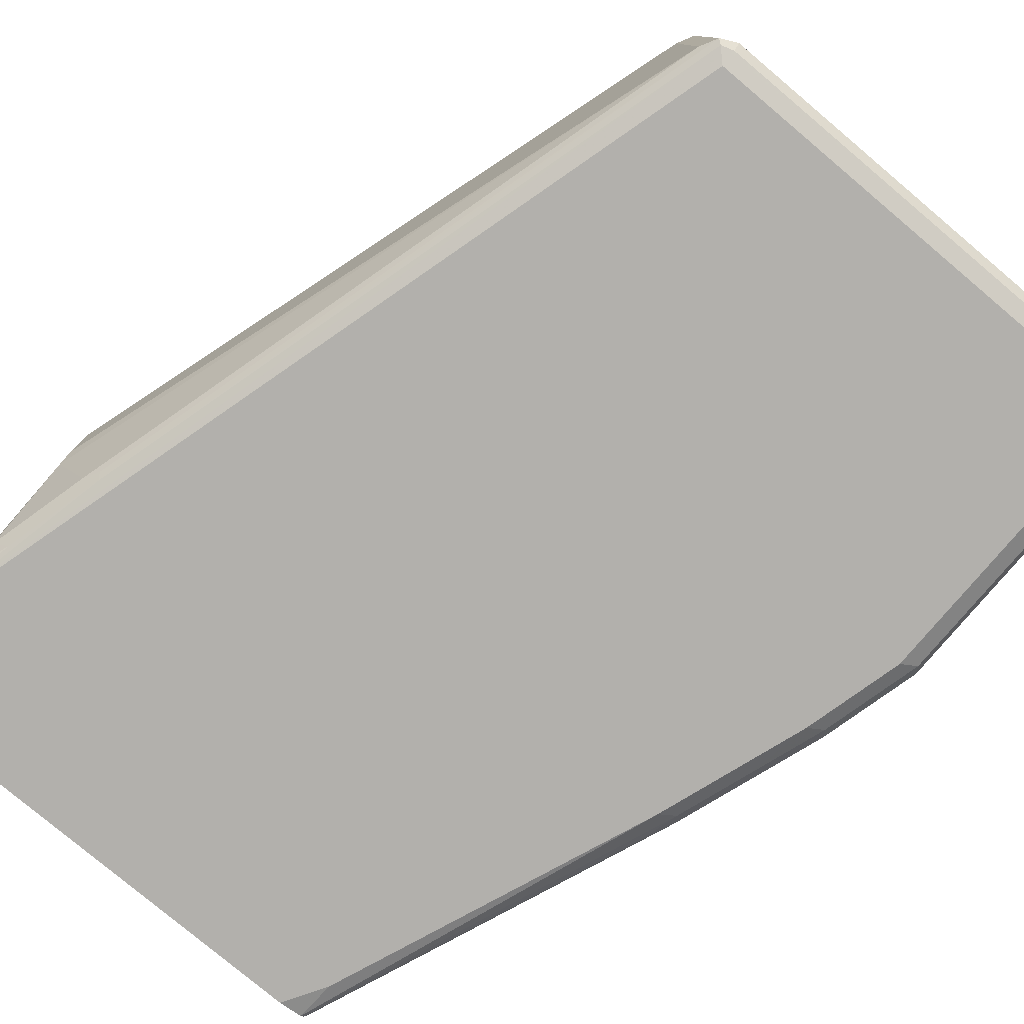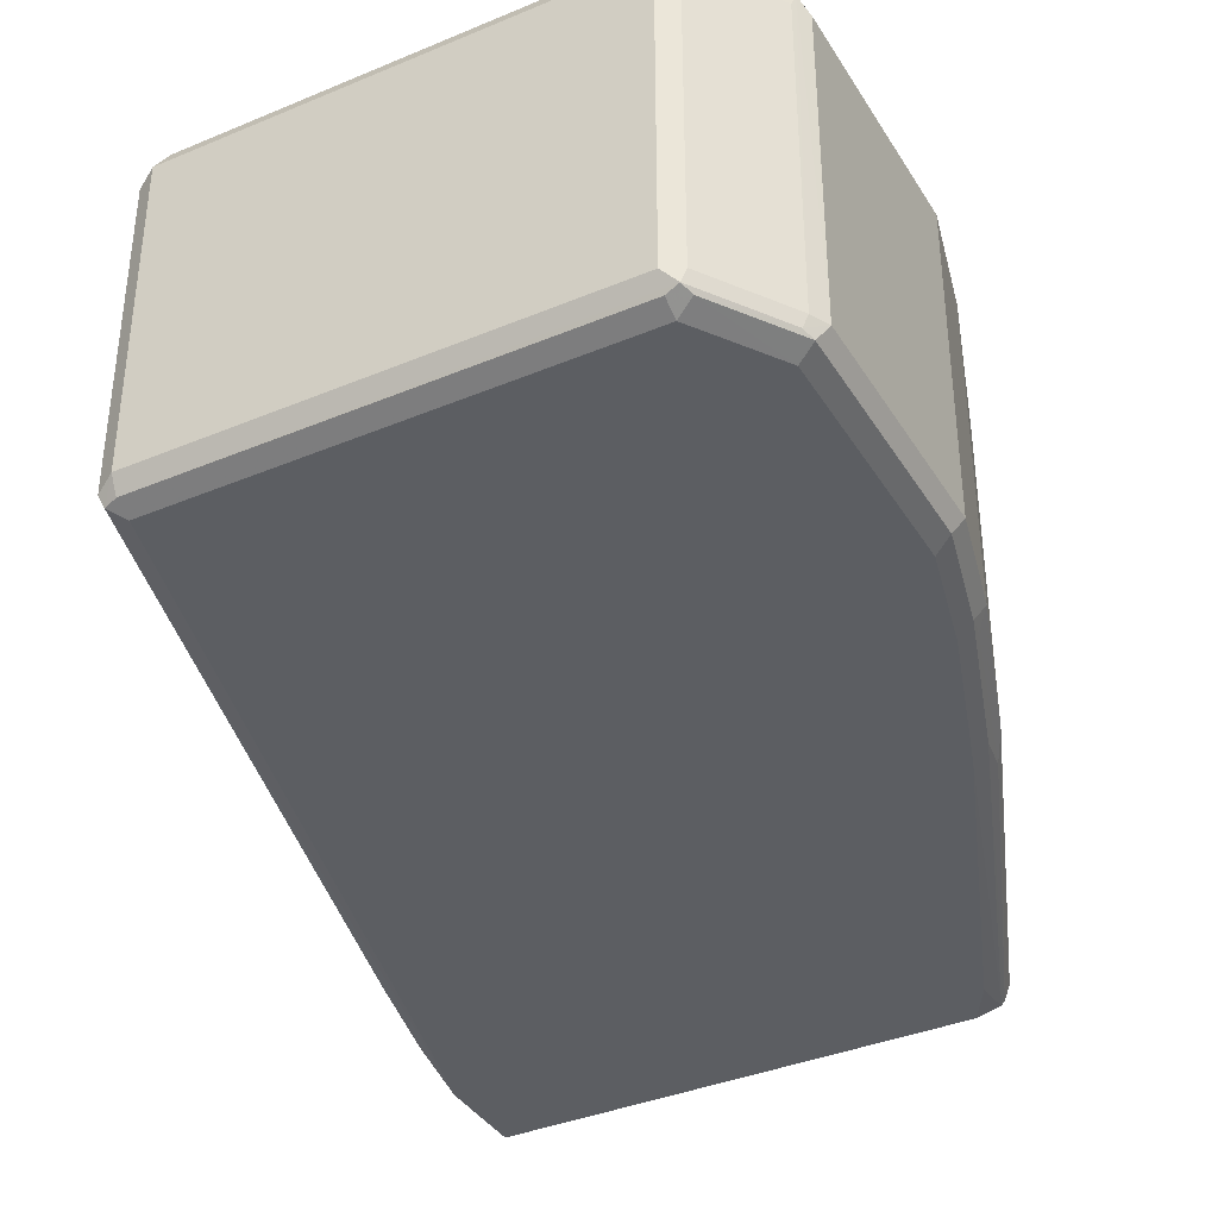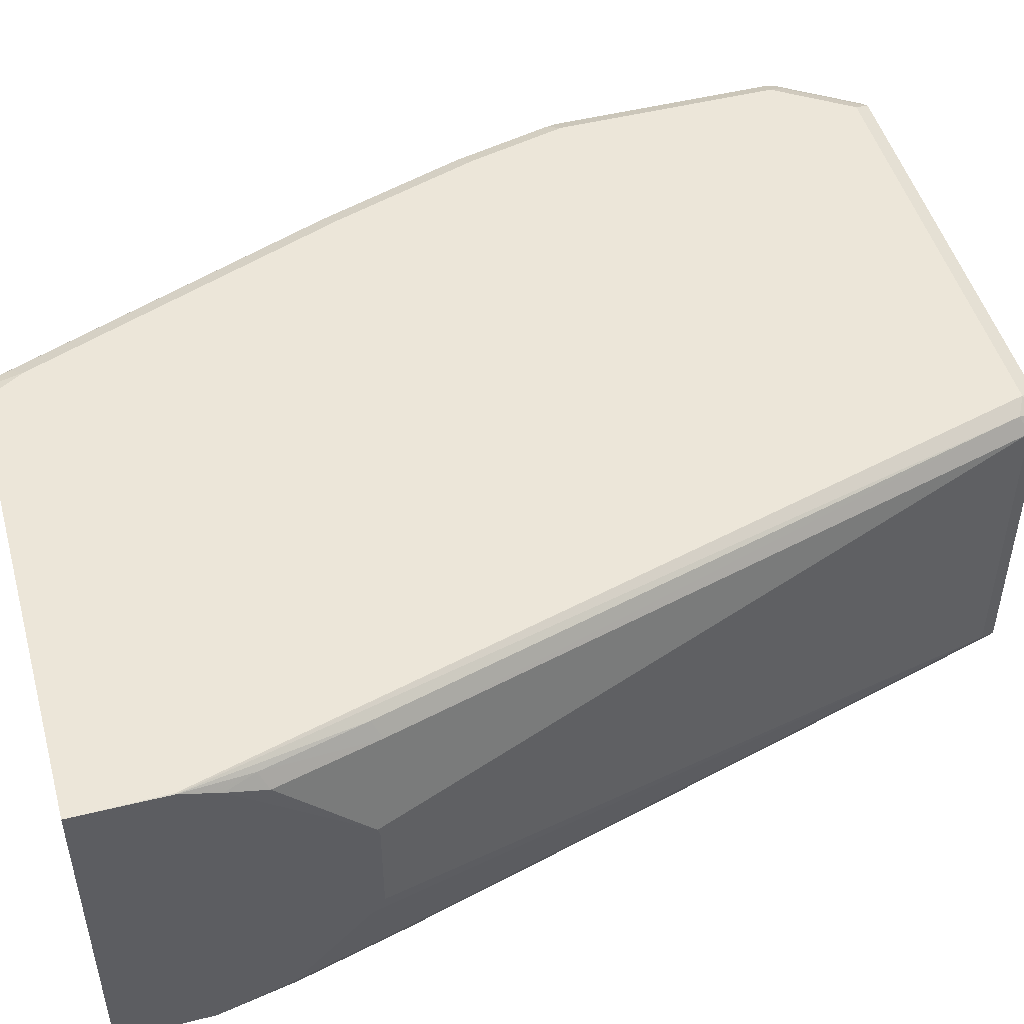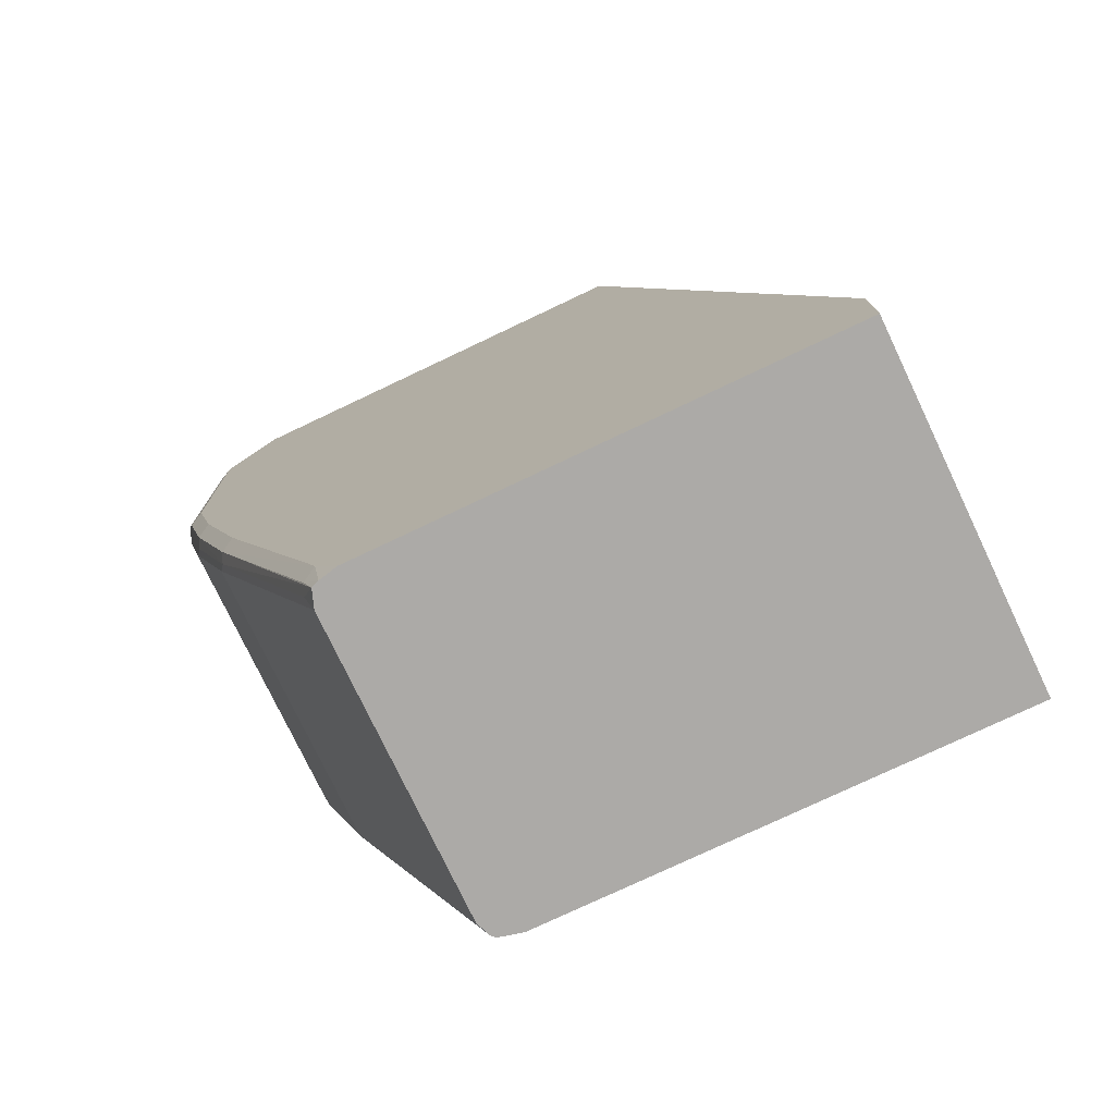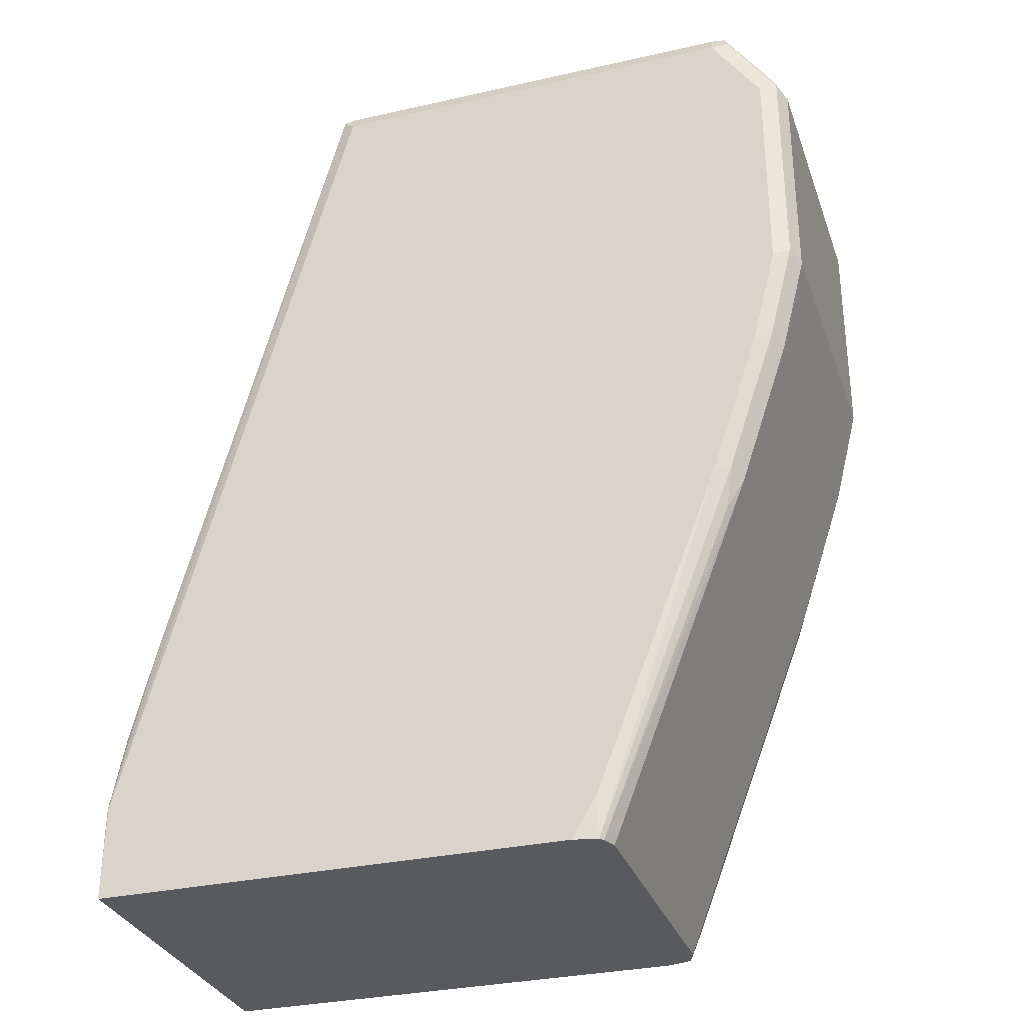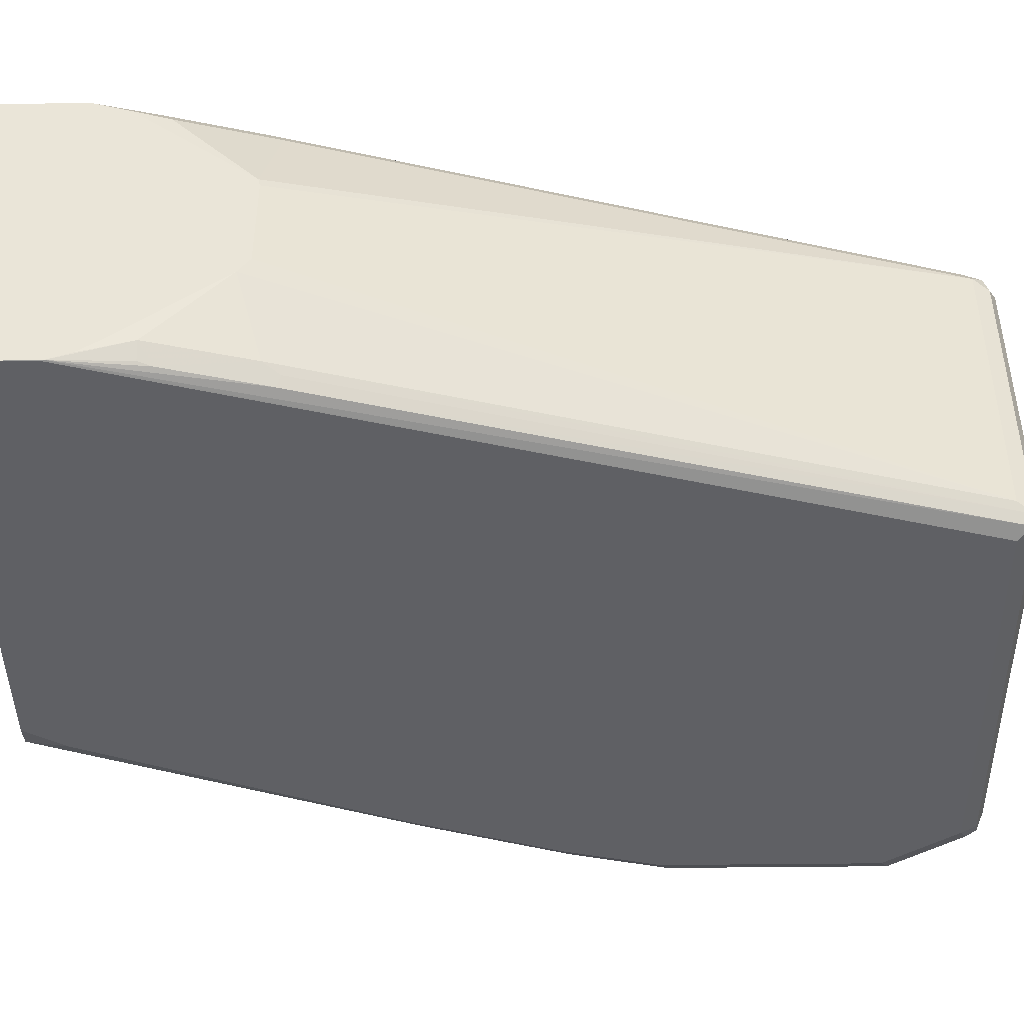
<metadata>
{"format":"obj","ext":"obj","renderer":"f3d","projection":"perspective","resolution":1024,"background":"white","views":[{"elev":-78.7,"azim":-40.1,"up":"+Y"},{"elev":-37.5,"azim":28.2,"up":"+Y"},{"elev":48.8,"azim":-105.6,"up":"+Y"},{"elev":-76.1,"azim":-154.6,"up":"+Z"},{"elev":-31.4,"azim":17.8,"up":"+Z"},{"elev":-44.2,"azim":-89.2,"up":"+Y"}]}
</metadata>
<code>
v 0.7674 -0.1071 0.3391
v 0.7614 -0.119 0.345
v 0.7496 -0.1071 0.2677
v 0.7674 0.1071 0.3391
v 0.7674 -0.1071 0.4997
v 0.7496 -0.1249 0.3391
v 0.7436 -0.119 0.2736
v 0.7614 -0.119 0.5057
v 0.7496 0.1071 0.2677
v 0.7406 -0.116 0.2587
v 0.702 -0.113 0.1368
v 0.7138 -0.1071 0.1607
v 0.7585 0.1205 0.3301
v 0.7614 0.119 0.3391
v 0.763 0.116 0.5086
v 0.7674 0.1071 0.4997
v 0.7614 -0.1071 0.5116
v 0.7585 -0.116 0.5131
v 0.7317 -0.1249 0.2677
v 0.7496 -0.1249 0.4997
v 0.7258 -0.119 0.2201
v 0.7258 -0.119 0.5592
v 0.7138 0.1071 0.1607
v 0.7079 0.113 0.1488
v 0.7258 0.113 0.2023
v 0.7436 0.113 0.2558
v 0.7406 0.1205 0.2587
v 0.7079 -0.119 0.1666
v 0.6088 -0.1179 -0.1016
v 0.6128 -0.1075 -0.1016
v 0.6246 -0.1071 -0.07136
v 0.7496 0.1249 0.3391
v 0.7496 0.1249 0.4997
v 0.7614 0.119 0.4997
v 0.7555 0.119 0.5116
v 0.7272 0.116 0.5622
v 0.7258 0.1071 0.5651
v 0.7614 0.1071 0.5116
v 0.7258 -0.1071 0.5651
v 0.7228 -0.116 0.5666
v 0.696 -0.1249 0.1607
v 0.7138 -0.1249 0.5532
v 0.6246 0.1071 -0.07136
v 0.7049 0.1205 0.1517
v 0.6187 0.113 -0.08328
v 0.6083 0.1198 -0.1016
v 0.7317 0.1249 0.2677
v 0.6062 -0.1207 -0.1016
v 0.6129 -0.1071 -0.1016
v 0.7138 0.1249 0.5532
v 0.7198 0.119 0.5651
v 0.7138 0.1071 0.5711
v 0.4105 -0.119 0.5651
v 0.7138 -0.119 0.5651
v 0.7138 -0.1071 0.5711
v 0.4105 -0.1071 0.5711
v 0.6068 -0.1249 -0.07136
v 0.4016 -0.1205 0.5622
v 0.4105 -0.1249 0.5532
v 0.6129 0.1071 -0.1016
v 0.6157 0.1205 -0.08025
v 0.6068 0.1249 -0.07136
v 0.696 0.1249 0.1607
v 0.6028 0.1218 -0.1016
v 0.5889 -0.1249 -0.1016
v 0.4105 0.1249 0.5532
v 0.4165 0.119 0.5651
v 0.4105 0.1071 0.5711
v 0.3986 -0.113 0.5651
v 0.2766 -0.1205 0.09819
v 0.2491 -0.1245 -0.03488
v 0.2499 -0.1249 -0.03567
v 0.5889 0.1249 -0.1016
v 0.2491 -0.1249 -0.1016
v 0.3986 0.119 0.5473
v 0.4016 0.116 0.5622
v 0.2499 0.1249 -0.03567
v 0.2491 0.1245 -0.03607
v 0.3986 0.1011 0.5651
v 0.3927 -0.1071 0.5532
v 0.2677 -0.1071 0.08924
v 0.2737 -0.113 0.1012
v 0.2588 -0.1205 0.02682
v 0.2558 -0.119 0.01786
v 0.2499 -0.1071 0.01786
v 0.2491 -0.1184 -0.01855
v 0.2491 -0.1249 -0.08921
v 0.2491 0.1249 -0.1016
v 0.3927 0.1071 0.5532
v 0.2737 0.119 0.08331
v 0.2677 0.1071 0.08924
v 0.2491 0.1249 -0.08921
v 0.2491 0.1241 -0.03488
v 0.2558 0.119 0.01193
v 0.2491 -0.03493 0.07995
v 0.2491 -0.04693 0.07153
v 0.2491 -0.1063 -0.001499
v 0.2491 0.04268 0.07844
v 0.2491 0.03644 0.07995
v 0.2499 0.1071 0.01786
v 0.2491 0.1182 -0.01704
v 0.2491 0.1156 -0.009269
f 56 68 79
f 53 56 58
f 56 79 69
f 56 69 58
f 52 68 56
f 52 56 55
f 51 68 52
f 51 67 68
f 53 58 54
f 58 69 70
f 66 77 78
f 58 71 59
f 59 71 72
f 61 64 62
f 62 64 73
f 66 75 76
f 66 76 67
f 66 78 75
f 68 76 79
f 50 67 51
f 67 76 68
f 58 70 71
f 50 66 67
f 33 51 35
f 45 60 46
f 32 77 66
f 69 79 89
f 32 66 50
f 32 50 33
f 33 50 51
f 36 51 52
f 36 52 37
f 37 52 40
f 37 40 39
f 40 53 54
f 40 54 42
f 40 52 55
f 40 55 56
f 40 56 53
f 41 57 48
f 42 54 58
f 42 58 59
f 43 60 45
f 44 46 61
f 44 61 62
f 44 62 63
f 46 64 61
f 69 89 80
f 89 91 98
f 69 81 82
f 77 92 78
f 78 93 94
f 78 94 90
f 80 95 96
f 80 96 81
f 80 89 99
f 80 99 95
f 81 96 85
f 81 85 83
f 83 85 84
f 85 97 86
f 85 96 97
f 89 98 99
f 90 94 91
f 91 94 100
f 91 100 98
f 93 101 94
f 94 101 102
f 94 102 100
f 98 100 102
f 32 92 77
f 76 89 79
f 75 91 89
f 75 90 91
f 75 78 90
f 69 82 70
f 70 82 81
f 70 81 83
f 70 83 71
f 71 83 84
f 71 84 85
f 71 85 86
f 71 86 97
f 71 97 96
f 71 96 95
f 69 80 81
f 71 95 99
f 71 98 102
f 71 102 101
f 71 101 93
f 71 93 78
f 71 78 92
f 71 92 88
f 71 88 74
f 71 74 87
f 71 87 72
f 75 89 76
f 71 99 98
f 32 88 92
f 48 57 65
f 32 62 73
f 6 20 42
f 6 42 59
f 6 59 72
f 6 72 87
f 6 87 74
f 6 74 65
f 6 65 57
f 6 57 41
f 6 41 19
f 7 19 21
f 7 21 10
f 8 18 22
f 8 22 20
f 9 23 24
f 9 24 25
f 9 25 26
f 9 26 27
f 10 21 28
f 10 28 11
f 11 28 29
f 11 29 12
f 5 18 8
f 5 17 18
f 5 15 17
f 5 16 15
f 32 73 88
f 1 2 7
f 1 7 3
f 1 3 9
f 1 9 4
f 1 4 16
f 1 16 5
f 1 5 8
f 1 8 2
f 2 6 19
f 12 29 30
f 2 8 20
f 3 7 10
f 3 10 11
f 3 11 12
f 3 12 23
f 3 23 9
f 4 9 27
f 4 27 13
f 4 13 14
f 4 14 15
f 4 15 16
f 2 20 6
f 12 30 31
f 2 19 7
f 12 43 23
f 24 27 25
f 24 45 46
f 24 46 44
f 25 27 26
f 27 44 63
f 27 63 47
f 28 41 48
f 28 48 29
f 29 48 65
f 29 65 74
f 24 44 27
f 29 74 88
f 29 73 64
f 29 64 46
f 29 46 60
f 29 49 30
f 30 49 31
f 31 49 60
f 31 60 43
f 32 47 63
f 12 31 43
f 32 63 62
f 29 88 73
f 23 45 24
f 29 60 49
f 23 43 45
f 13 27 47
f 13 32 33
f 13 33 34
f 13 47 32
f 14 34 15
f 15 34 33
f 15 33 35
f 15 35 51
f 15 51 36
f 15 36 37
f 13 34 14
f 15 38 17
f 15 37 38
f 22 40 42
f 20 22 42
f 19 28 21
f 18 40 22
f 19 41 28
f 17 39 18
f 17 37 39
f 17 38 37
f 18 39 40

</code>
